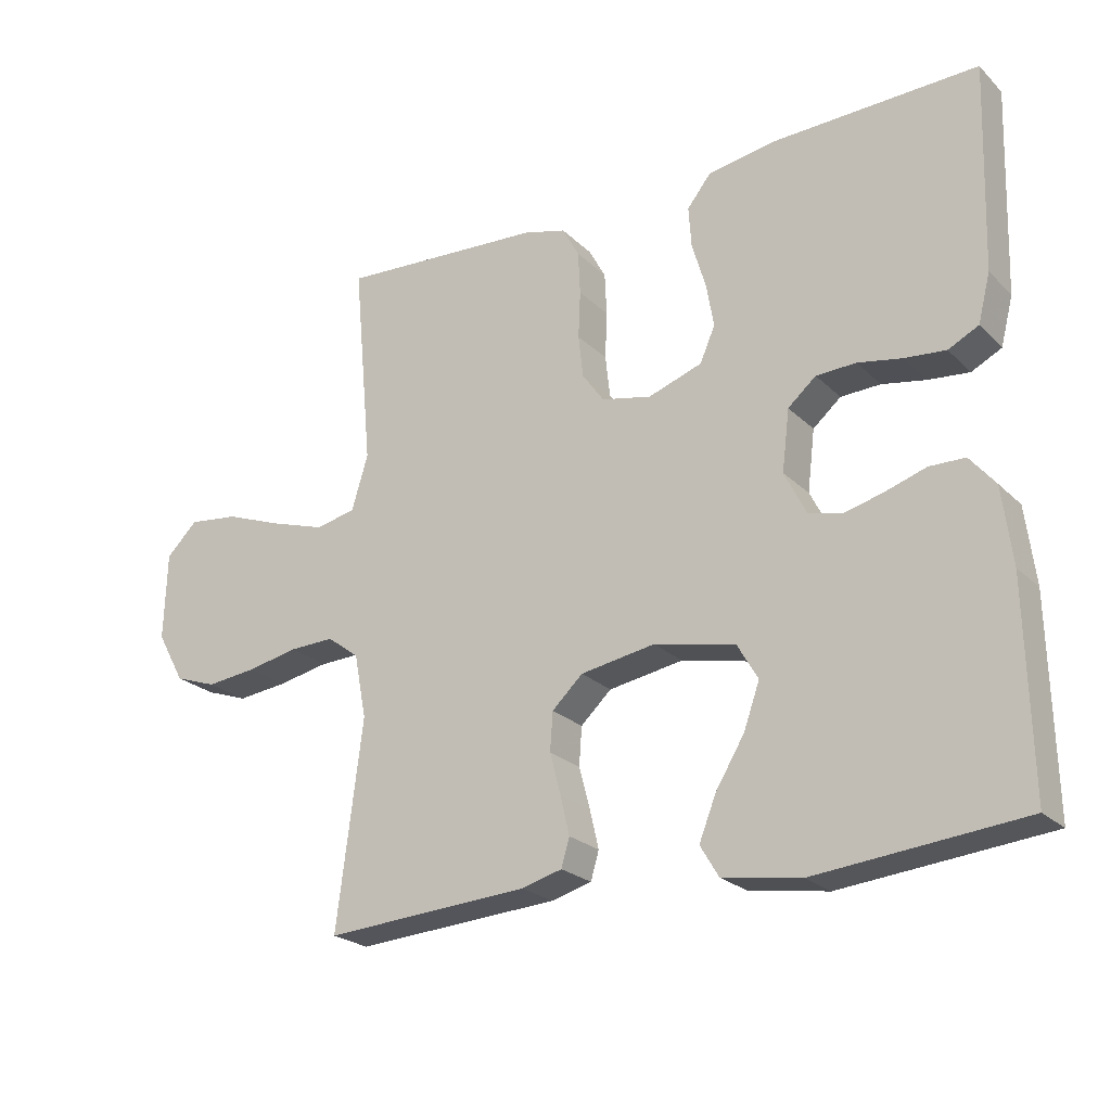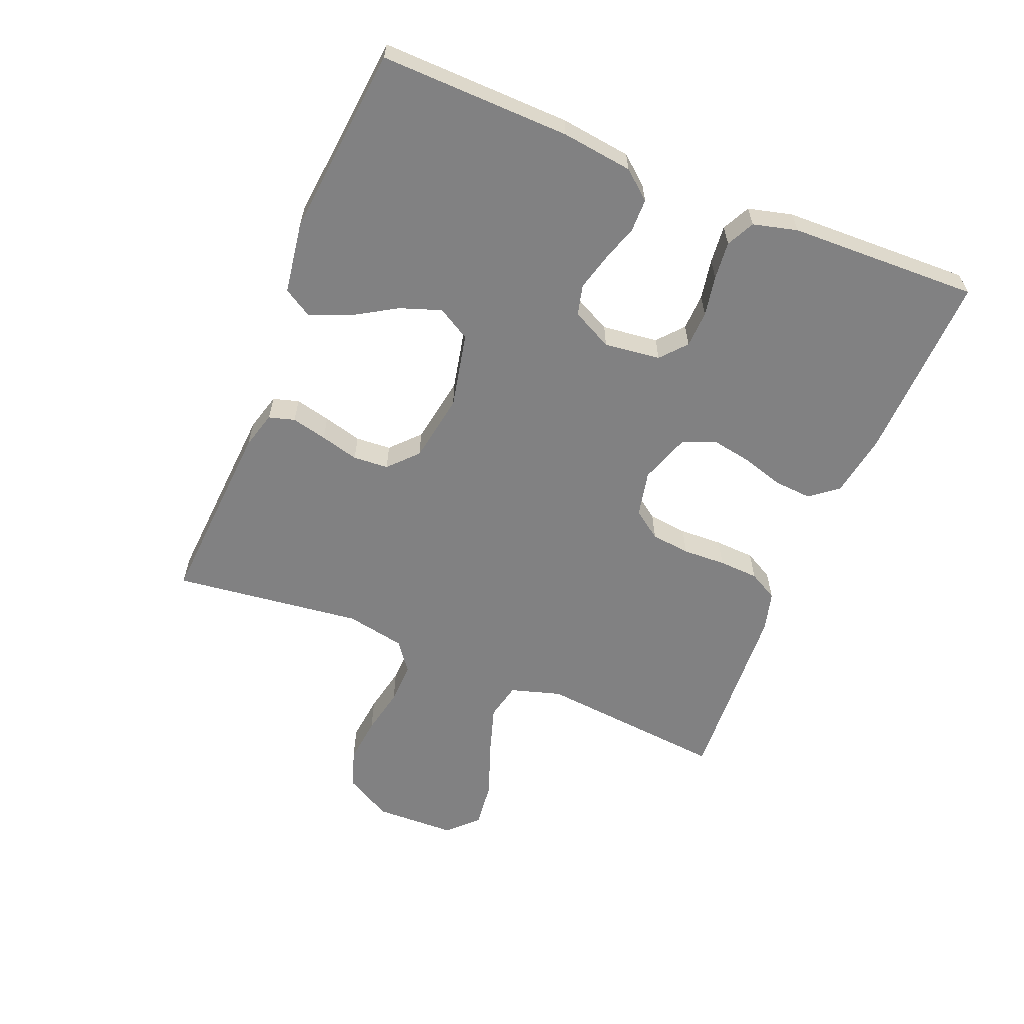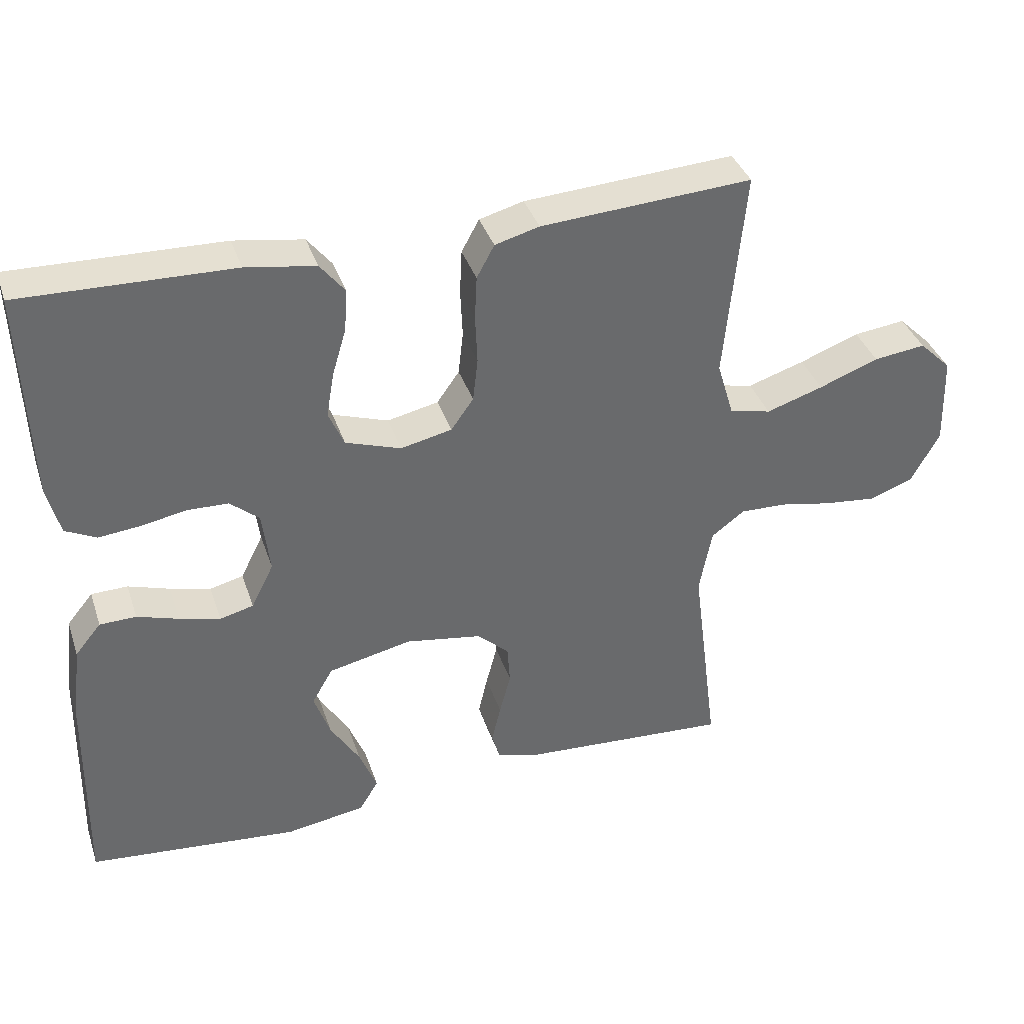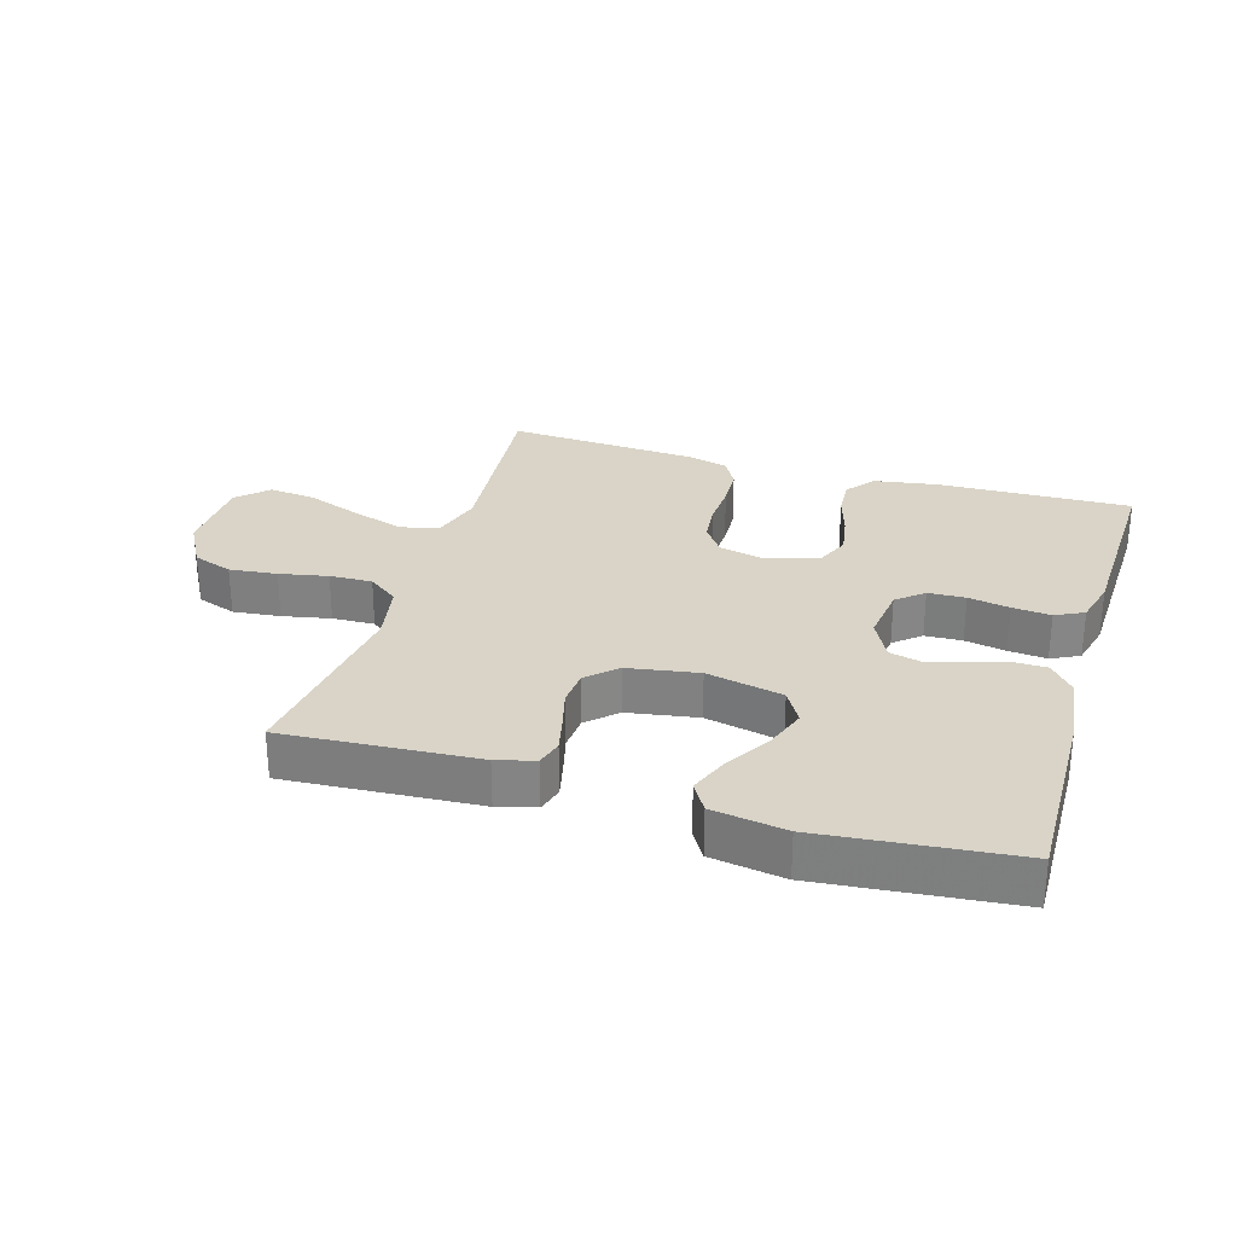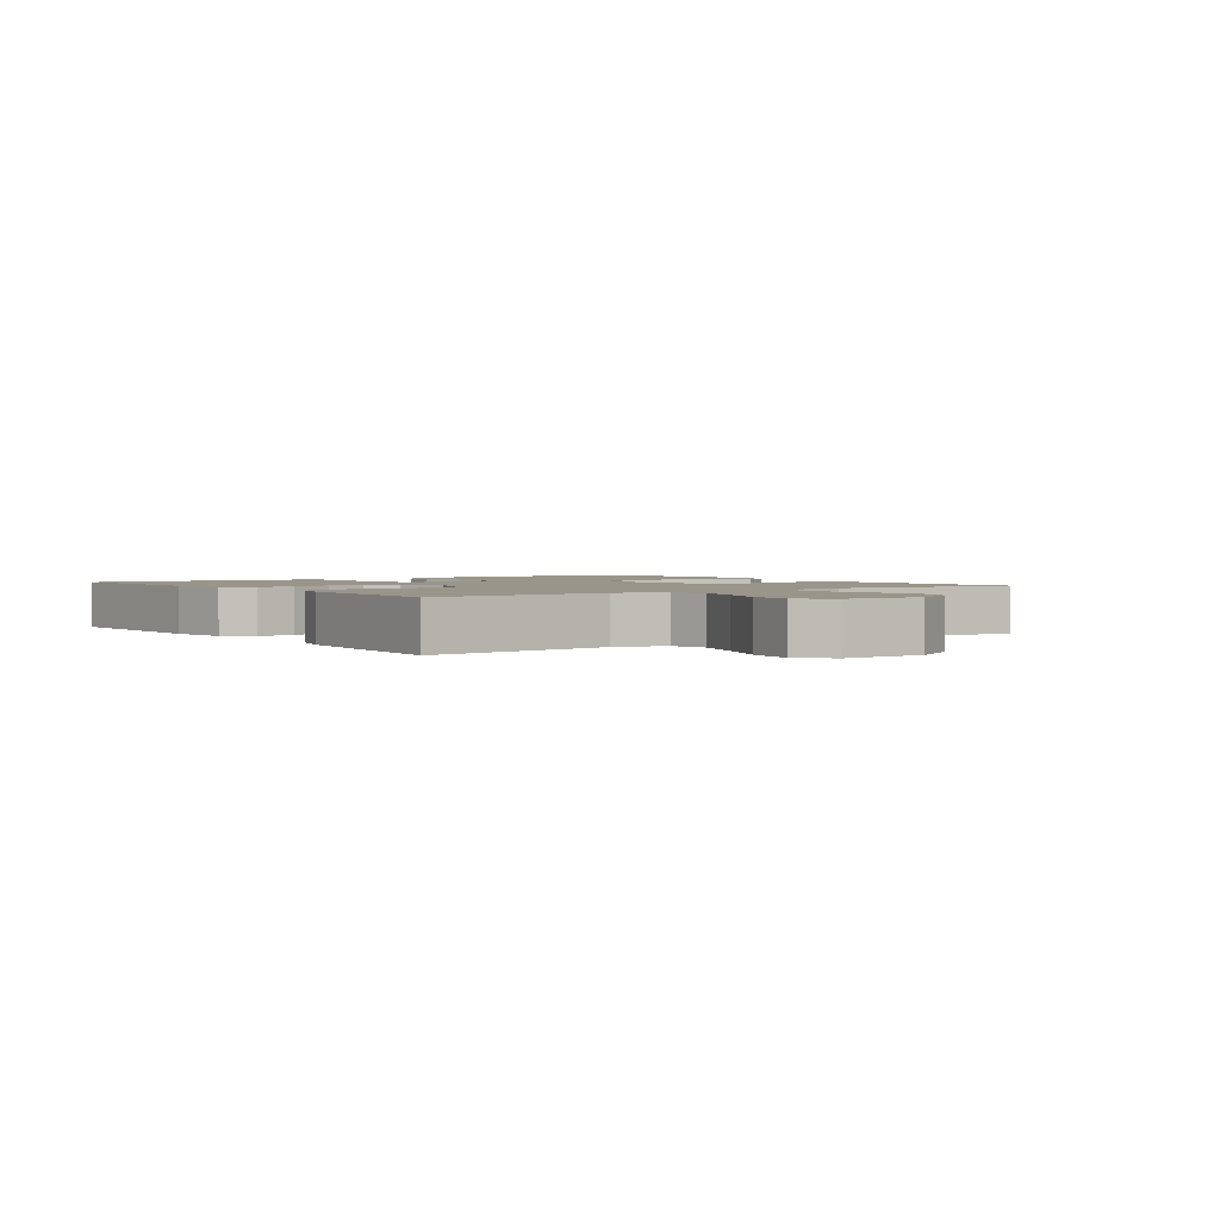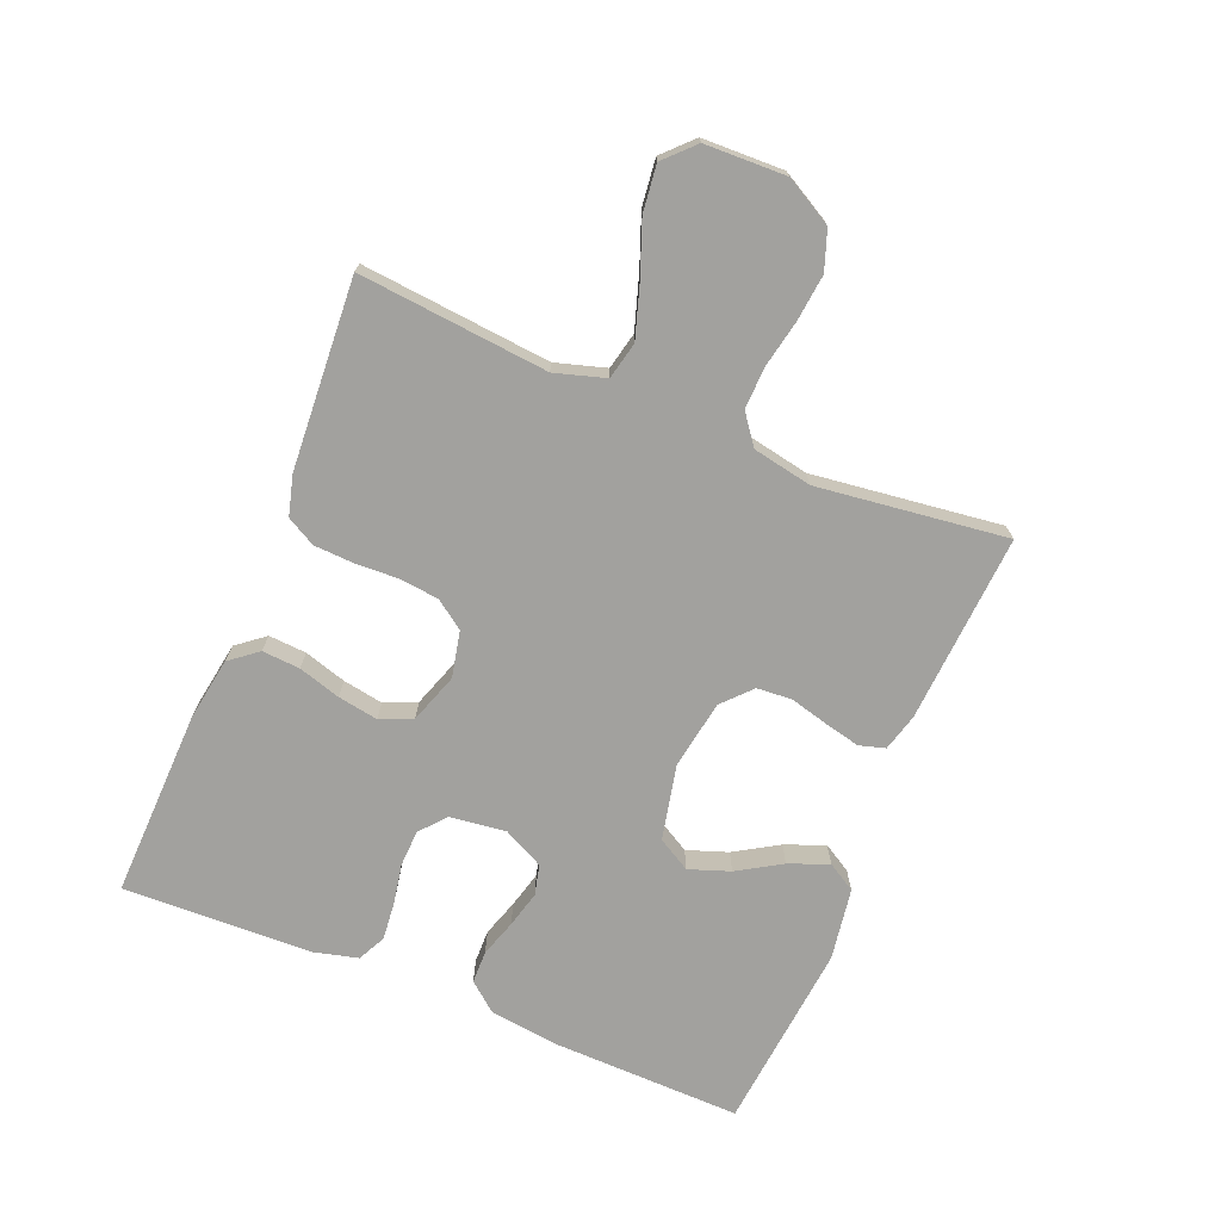
<metadata>
{"format":"obj","ext":"obj","renderer":"f3d","projection":"perspective","resolution":1024,"background":"white","views":[{"elev":-23.4,"azim":-147.0,"up":"+Z"},{"elev":-60.4,"azim":-112.4,"up":"+Y"},{"elev":37.6,"azim":-17.7,"up":"+Z"},{"elev":28.4,"azim":-163.3,"up":"+Y"},{"elev":2.0,"azim":54.4,"up":"+Y"},{"elev":-72.1,"azim":67.6,"up":"+Y"}]}
</metadata>
<code>
v -0.5 0.07 -0.5
v -0.494 0.07 -0.2
v -0.48 0.07 -0.088
v -0.443 0.07 -0.043
v -0.391 0.07 -0.042
v -0.332 0.07 -0.061
v -0.274 0.07 -0.076
v -0.226 0.07 -0.064
v -0.194 0.07 0
v -0.205 0.07 0.089
v -0.246 0.07 0.124
v -0.304 0.07 0.126
v -0.368 0.07 0.114
v -0.428 0.07 0.108
v -0.472 0.07 0.13
v -0.49 0.07 0.2
v -0.5 0.07 0.5
v -0.2 0.07 0.492
v -0.101 0.07 0.476
v -0.066 0.07 0.432
v -0.07 0.07 0.372
v -0.09 0.07 0.305
v -0.101 0.07 0.241
v -0.079 0.07 0.19
v 0 0.07 0.163
v 0.073 0.07 0.179
v 0.105 0.07 0.224
v 0.112 0.07 0.286
v 0.109 0.07 0.355
v 0.112 0.07 0.418
v 0.137 0.07 0.464
v 0.2 0.07 0.481
v 0.5 0.07 0.5
v 0.472 0.07 0.2
v 0.496 0.07 0.12
v 0.555 0.07 0.107
v 0.636 0.07 0.133
v 0.721 0.07 0.165
v 0.795 0.07 0.174
v 0.841 0.07 0.129
v 0.845 0.07 0
v 0.804 0.07 -0.074
v 0.742 0.07 -0.096
v 0.668 0.07 -0.088
v 0.593 0.07 -0.073
v 0.527 0.07 -0.071
v 0.48 0.07 -0.106
v 0.462 0.07 -0.2
v 0.5 0.07 -0.5
v 0.2 0.07 -0.481
v 0.141 0.07 -0.465
v 0.129 0.07 -0.424
v 0.142 0.07 -0.368
v 0.158 0.07 -0.307
v 0.154 0.07 -0.251
v 0.109 0.07 -0.209
v 0 0.07 -0.191
v -0.119 0.07 -0.217
v -0.149 0.07 -0.269
v -0.126 0.07 -0.334
v -0.084 0.07 -0.403
v -0.059 0.07 -0.466
v -0.086 0.07 -0.511
v -0.2 0.07 -0.529
v -0.5 0 -0.5
v -0.494 0 -0.2
v -0.48 0 -0.088
v -0.443 0 -0.043
v -0.391 0 -0.042
v -0.332 0 -0.061
v -0.274 0 -0.076
v -0.226 0 -0.064
v -0.194 0 0
v -0.205 0 0.089
v -0.246 0 0.124
v -0.304 0 0.126
v -0.368 0 0.114
v -0.428 0 0.108
v -0.472 0 0.13
v -0.49 0 0.2
v -0.5 0 0.5
v -0.2 0 0.492
v -0.101 0 0.476
v -0.066 0 0.432
v -0.07 0 0.372
v -0.09 0 0.305
v -0.101 0 0.241
v -0.079 0 0.19
v 0 0 0.163
v 0.073 0 0.179
v 0.105 0 0.224
v 0.112 0 0.286
v 0.109 0 0.355
v 0.112 0 0.418
v 0.137 0 0.464
v 0.2 0 0.481
v 0.5 0 0.5
v 0.472 0 0.2
v 0.496 0 0.12
v 0.555 0 0.107
v 0.636 0 0.133
v 0.721 0 0.165
v 0.795 0 0.174
v 0.841 0 0.129
v 0.845 0 0
v 0.804 0 -0.074
v 0.742 0 -0.096
v 0.668 0 -0.088
v 0.593 0 -0.073
v 0.527 0 -0.071
v 0.48 0 -0.106
v 0.462 0 -0.2
v 0.5 0 -0.5
v 0.2 0 -0.481
v 0.141 0 -0.465
v 0.129 0 -0.424
v 0.142 0 -0.368
v 0.158 0 -0.307
v 0.154 0 -0.251
v 0.109 0 -0.209
v 0 0 -0.191
v -0.119 0 -0.217
v -0.149 0 -0.269
v -0.126 0 -0.334
v -0.084 0 -0.403
v -0.059 0 -0.466
v -0.086 0 -0.511
v -0.2 0 -0.529
f 4 5 6
f 3 4 6
f 2 3 6
f 1 2 6
f 64 1 6
f 63 64 6
f 62 63 6
f 61 62 6
f 60 61 6
f 59 60 6 7
f 58 59 7 8
f 57 58 8 9
f 56 57 9 10
f 55 56 10
f 52 53 54
f 51 52 54
f 50 51 54
f 49 50 54
f 48 49 54
f 47 48 54 55
f 46 47 55 10
f 43 44 45
f 42 43 45
f 41 42 45
f 40 41 45
f 39 40 45
f 38 39 45
f 37 38 45
f 36 37 45 46
f 46 10 11
f 36 46 11
f 35 36 11
f 32 33 34
f 31 32 34
f 30 31 34
f 29 30 34
f 28 29 34
f 27 28 34 35
f 26 27 35
f 25 26 35
f 20 21 22
f 19 20 22
f 18 19 22
f 17 18 22
f 16 17 22
f 15 16 22
f 14 15 22
f 13 14 22
f 12 13 22
f 12 22 23
f 25 35 11 12
f 24 25 12
f 12 23 24
f 70 69 68
f 70 68 67
f 70 67 66
f 70 66 65
f 70 65 128
f 70 128 127
f 70 127 126
f 70 126 125
f 70 125 124
f 71 70 124 123
f 72 71 123 122
f 73 72 122 121
f 74 73 121 120
f 74 120 119
f 118 117 116
f 118 116 115
f 118 115 114
f 118 114 113
f 118 113 112
f 119 118 112 111
f 74 119 111 110
f 109 108 107
f 109 107 106
f 109 106 105
f 109 105 104
f 109 104 103
f 109 103 102
f 109 102 101
f 110 109 101 100
f 75 74 110
f 75 110 100
f 75 100 99
f 98 97 96
f 98 96 95
f 98 95 94
f 98 94 93
f 98 93 92
f 99 98 92 91
f 99 91 90
f 99 90 89
f 86 85 84
f 86 84 83
f 86 83 82
f 86 82 81
f 86 81 80
f 86 80 79
f 86 79 78
f 86 78 77
f 86 77 76
f 87 86 76
f 76 75 99 89
f 76 89 88
f 88 87 76
f 1 65 66 2
f 2 66 67 3
f 3 67 68 4
f 4 68 69 5
f 5 69 70 6
f 6 70 71 7
f 7 71 72 8
f 8 72 73 9
f 9 73 74 10
f 10 74 75 11
f 11 75 76 12
f 12 76 77 13
f 13 77 78 14
f 14 78 79 15
f 15 79 80 16
f 16 80 81 17
f 17 81 82 18
f 18 82 83 19
f 19 83 84 20
f 20 84 85 21
f 21 85 86 22
f 22 86 87 23
f 23 87 88 24
f 24 88 89 25
f 25 89 90 26
f 26 90 91 27
f 27 91 92 28
f 28 92 93 29
f 29 93 94 30
f 30 94 95 31
f 31 95 96 32
f 32 96 97 33
f 33 97 98 34
f 34 98 99 35
f 35 99 100 36
f 36 100 101 37
f 37 101 102 38
f 38 102 103 39
f 39 103 104 40
f 40 104 105 41
f 41 105 106 42
f 42 106 107 43
f 43 107 108 44
f 44 108 109 45
f 45 109 110 46
f 46 110 111 47
f 47 111 112 48
f 48 112 113 49
f 49 113 114 50
f 50 114 115 51
f 51 115 116 52
f 52 116 117 53
f 53 117 118 54
f 54 118 119 55
f 55 119 120 56
f 56 120 121 57
f 57 121 122 58
f 58 122 123 59
f 59 123 124 60
f 60 124 125 61
f 61 125 126 62
f 62 126 127 63
f 63 127 128 64
f 64 128 65 1

</code>
